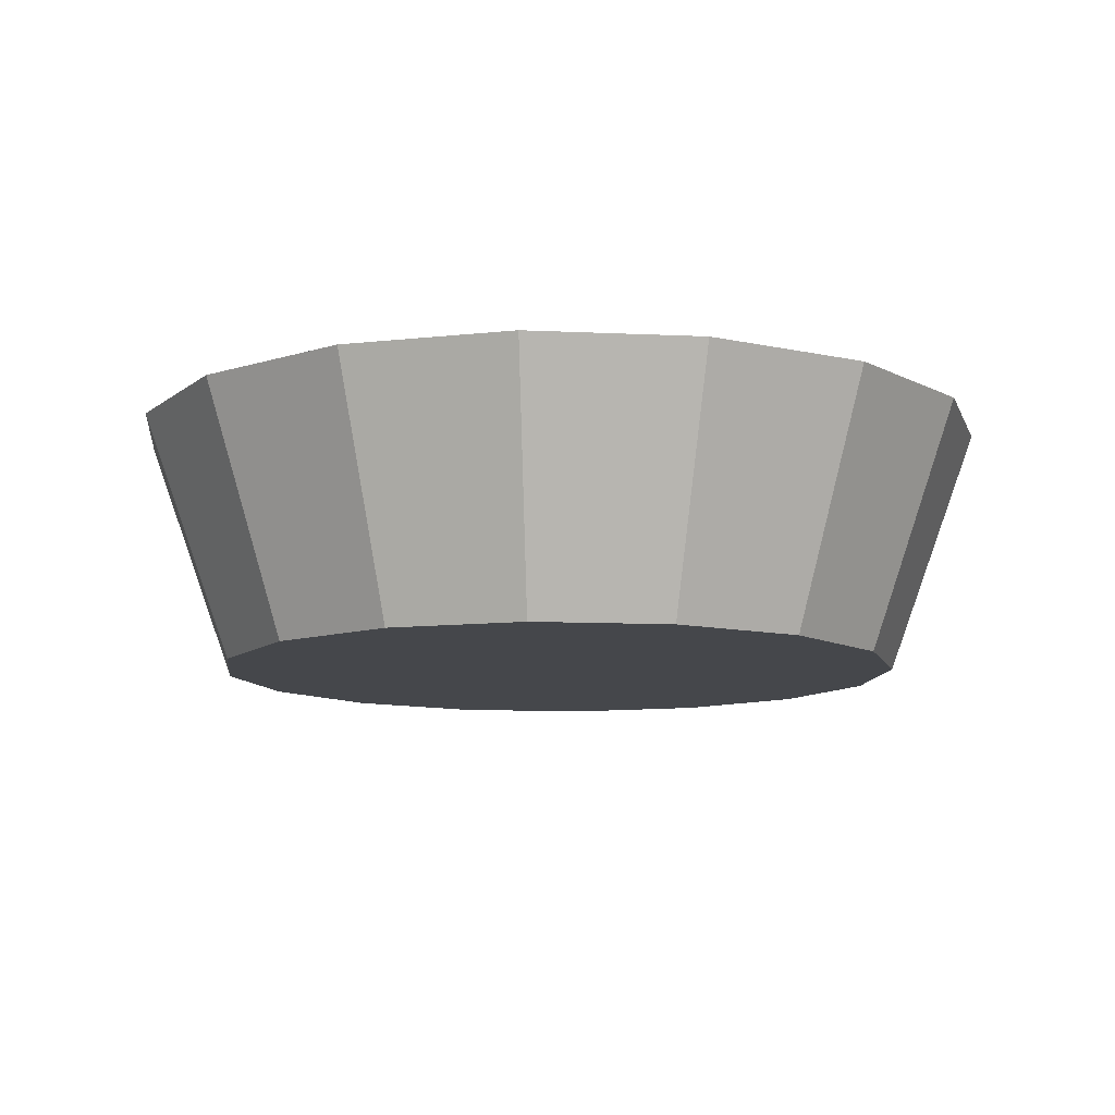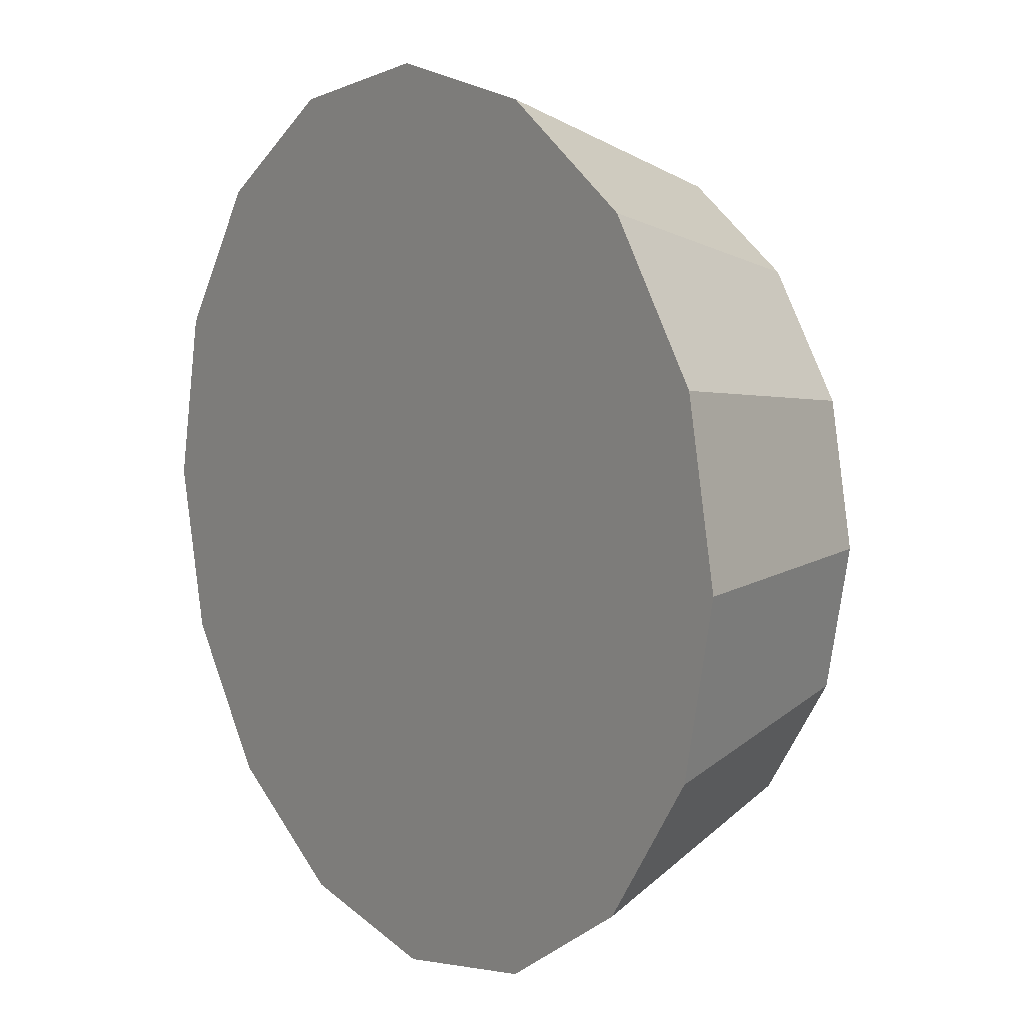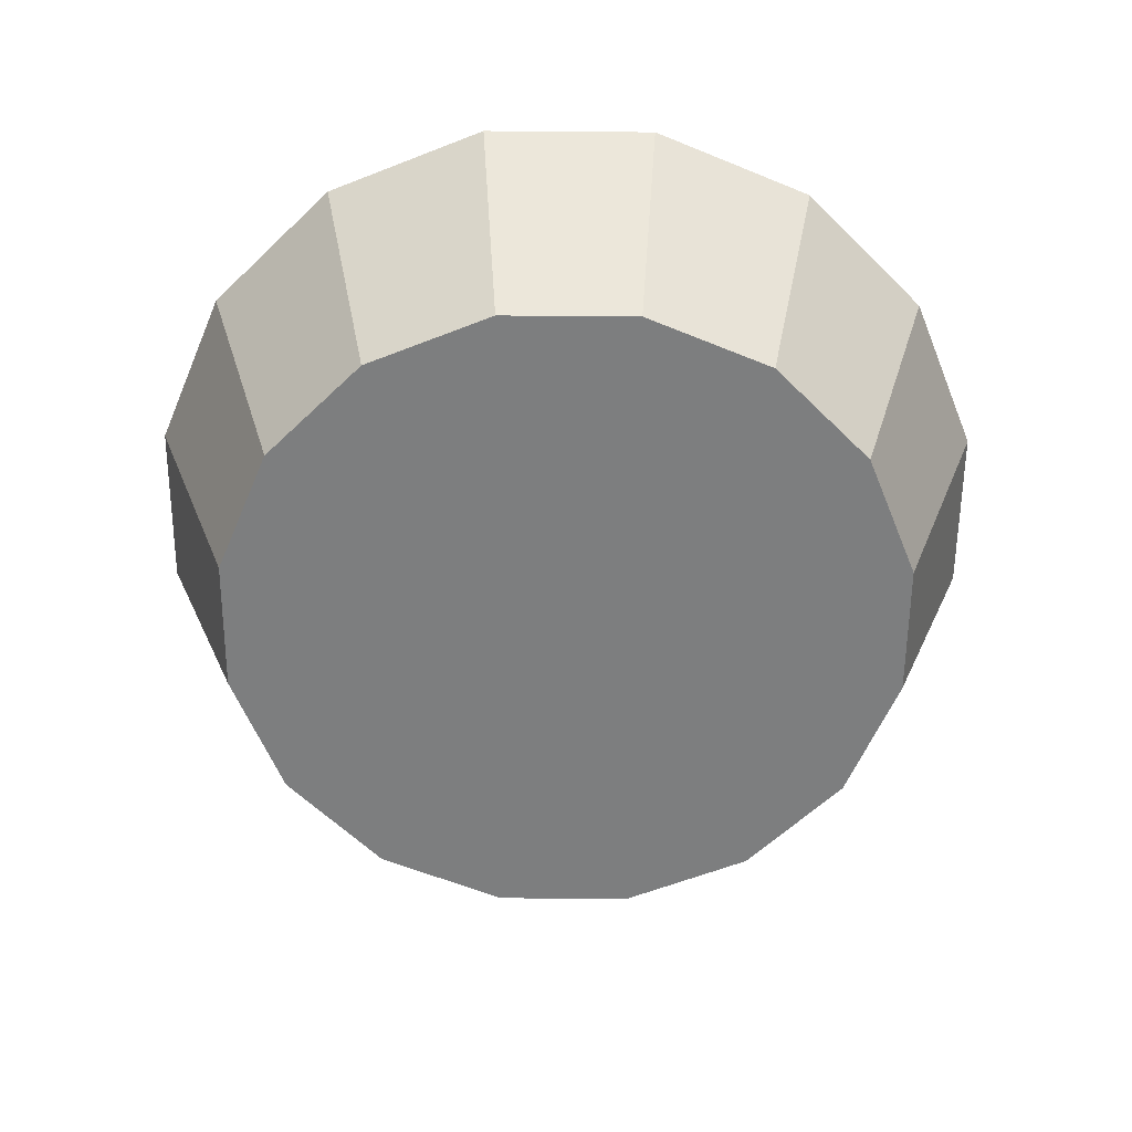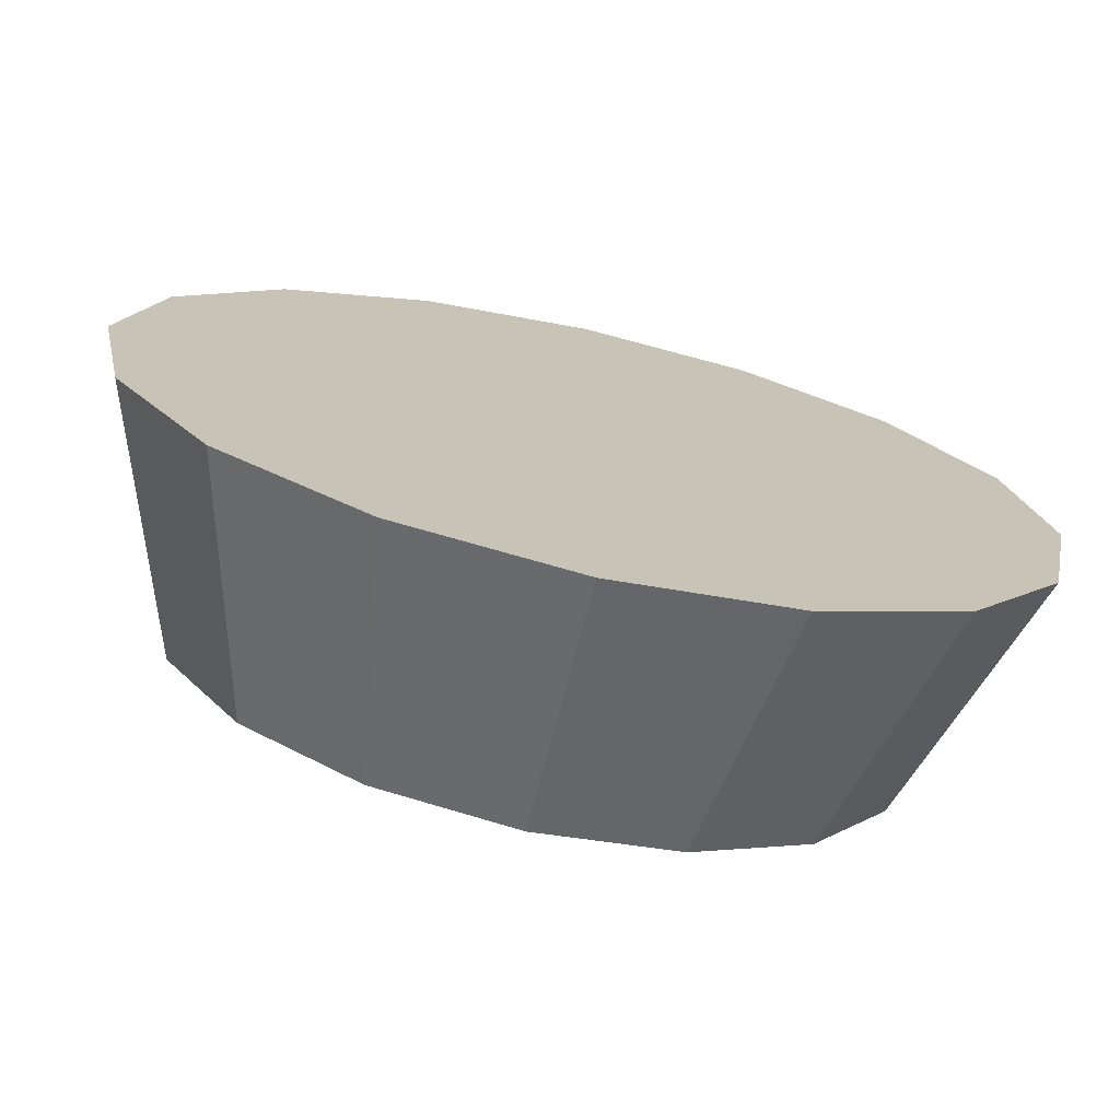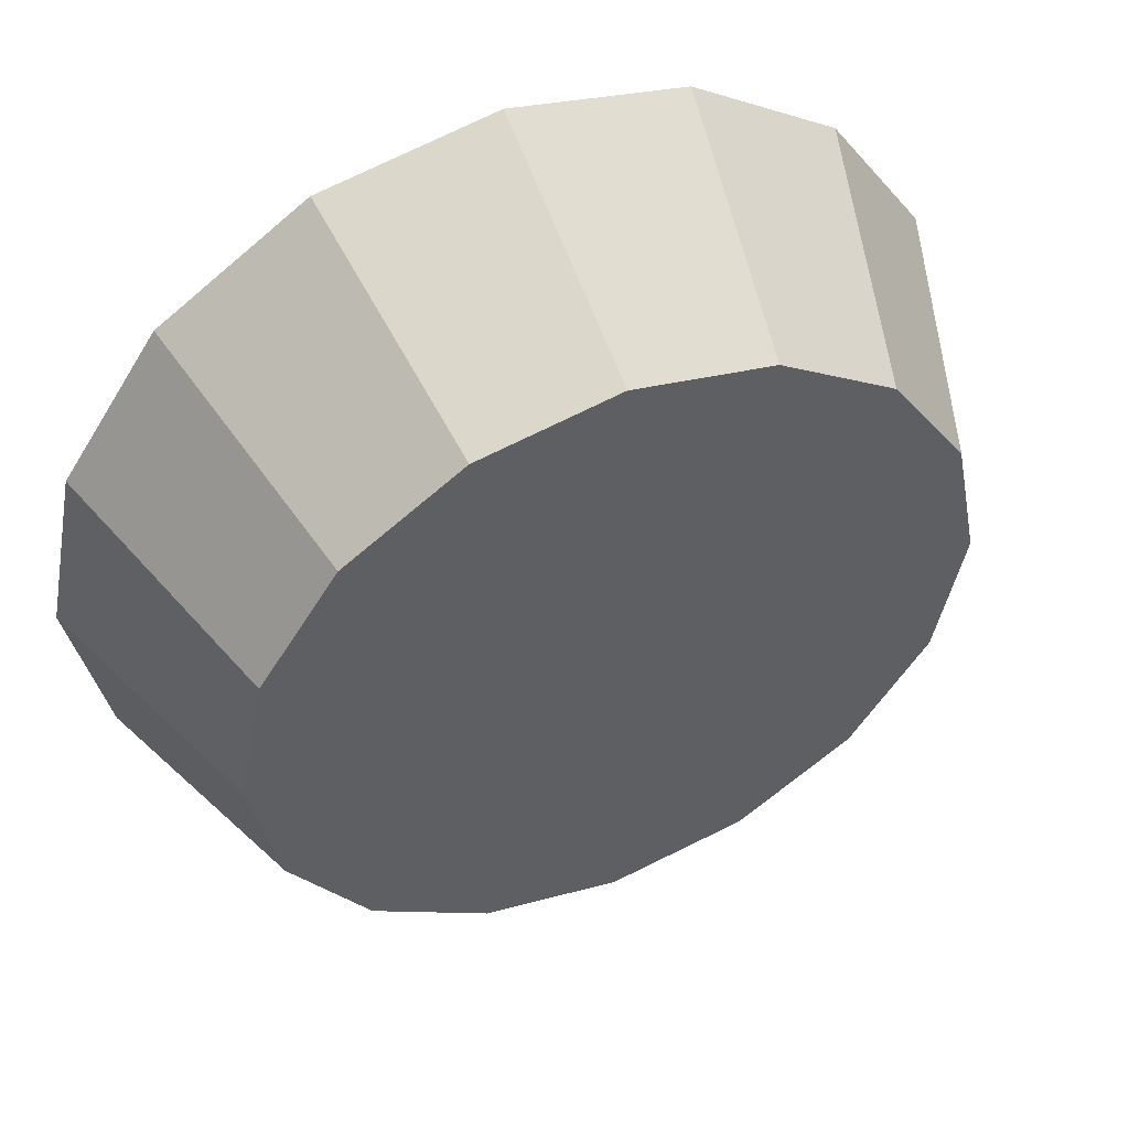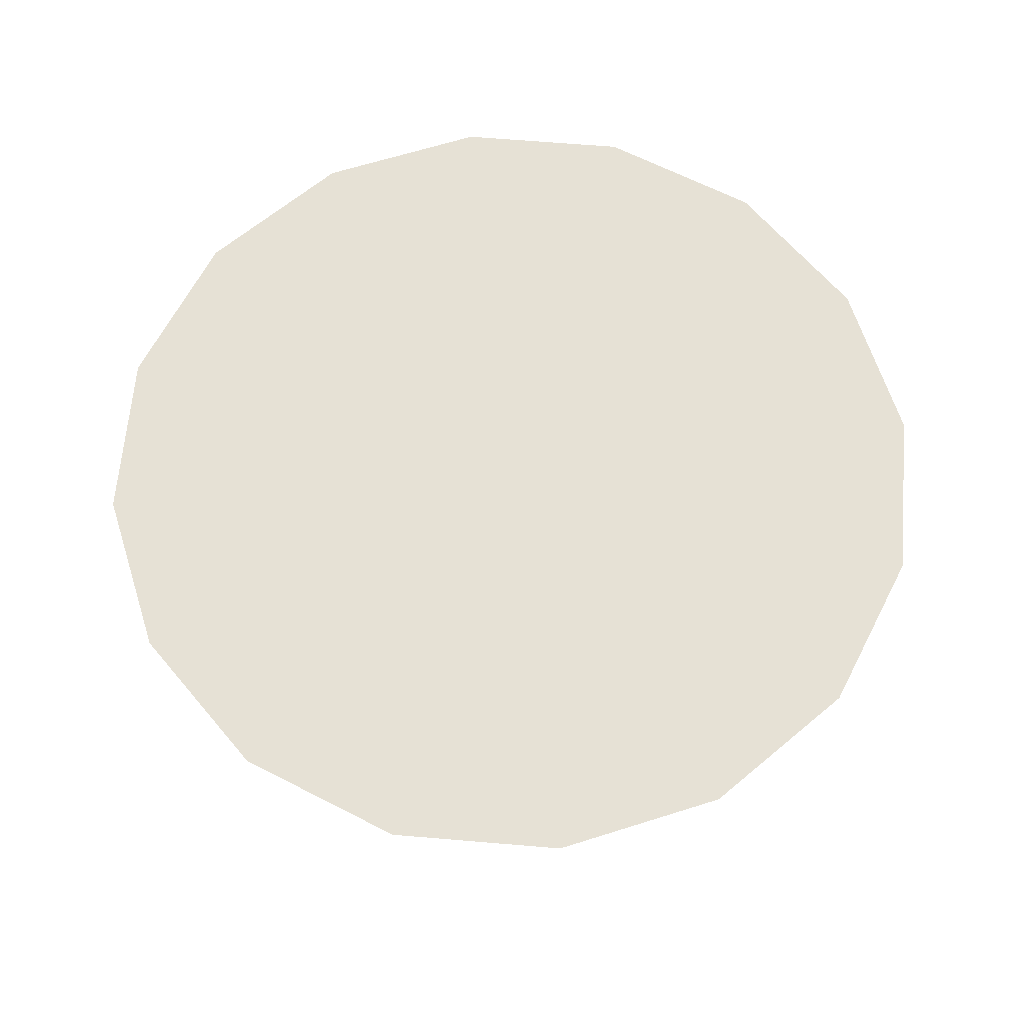
<metadata>
{"format":"obj","ext":"obj","renderer":"f3d","projection":"perspective","resolution":1024,"background":"white","views":[{"elev":-10.5,"azim":-175.5,"up":"+Y"},{"elev":9.5,"azim":-127.1,"up":"+Z"},{"elev":-59.3,"azim":-169.2,"up":"+Y"},{"elev":-73.0,"azim":167.3,"up":"+Z"},{"elev":50.4,"azim":-23.4,"up":"+Z"},{"elev":64.7,"azim":38.6,"up":"+Y"}]}
</metadata>
<code>
v 4.549 1.04 -2.578
v 4.545 1.04 -2.598
v 4.533 1.04 -2.615
v 4.516 1.04 -2.627
v 4.496 1.04 -2.631
v 4.476 1.04 -2.627
v 4.459 1.04 -2.615
v 4.448 1.04 -2.598
v 4.444 1.04 -2.578
v 4.448 1.04 -2.558
v 4.459 1.04 -2.541
v 4.476 1.04 -2.53
v 4.496 1.04 -2.526
v 4.516 1.04 -2.53
v 4.533 1.04 -2.541
v 4.545 1.04 -2.558
v 4.496 1.04 -2.578
v 4.496 1.04 -2.578
v 4.496 1.04 -2.578
v 4.496 1.04 -2.578
v 4.496 1.04 -2.578
v 4.496 1.04 -2.578
v 4.496 1.04 -2.578
v 4.496 1.04 -2.578
v 4.496 1.04 -2.578
v 4.496 1.04 -2.578
v 4.496 1.04 -2.578
v 4.496 1.04 -2.578
v 4.496 1.04 -2.578
v 4.496 1.04 -2.578
v 4.496 1.04 -2.578
v 4.496 1.04 -2.578
v 4.562 1.077 -2.578
v 4.557 1.077 -2.604
v 4.543 1.077 -2.625
v 4.521 1.077 -2.639
v 4.496 1.077 -2.644
v 4.471 1.077 -2.639
v 4.449 1.077 -2.625
v 4.435 1.077 -2.604
v 4.43 1.077 -2.578
v 4.435 1.077 -2.553
v 4.449 1.077 -2.532
v 4.471 1.077 -2.517
v 4.496 1.077 -2.512
v 4.521 1.077 -2.517
v 4.543 1.077 -2.532
v 4.557 1.077 -2.553
v 4.496 1.077 -2.578
v 4.496 1.077 -2.578
v 4.496 1.077 -2.578
v 4.496 1.077 -2.578
v 4.496 1.077 -2.578
v 4.496 1.077 -2.578
v 4.496 1.077 -2.578
v 4.496 1.077 -2.578
v 4.496 1.077 -2.578
v 4.496 1.077 -2.578
v 4.496 1.077 -2.578
v 4.496 1.077 -2.578
v 4.496 1.077 -2.578
v 4.496 1.077 -2.578
v 4.496 1.077 -2.578
v 4.496 1.077 -2.578
f 33 34 49
f 49 34 50
f 34 35 50
f 50 35 51
f 35 36 51
f 51 36 52
f 36 37 52
f 52 37 53
f 37 38 53
f 53 38 54
f 38 39 54
f 54 39 55
f 39 40 55
f 55 40 56
f 40 41 56
f 56 41 57
f 41 42 57
f 57 42 58
f 42 43 58
f 58 43 59
f 43 44 59
f 59 44 60
f 44 45 60
f 60 45 61
f 45 46 61
f 61 46 62
f 46 47 62
f 62 47 63
f 47 48 63
f 63 48 64
f 48 33 64
f 64 33 49
f 2 1 17
f 2 17 18
f 3 2 18
f 3 18 19
f 4 3 19
f 4 19 20
f 5 4 20
f 5 20 21
f 6 5 21
f 6 21 22
f 7 6 22
f 7 22 23
f 8 7 23
f 8 23 24
f 9 8 24
f 9 24 25
f 10 9 25
f 10 25 26
f 11 10 26
f 11 26 27
f 12 11 27
f 12 27 28
f 13 12 28
f 13 28 29
f 14 13 29
f 14 29 30
f 15 14 30
f 15 30 31
f 16 15 31
f 16 31 32
f 1 16 32
f 1 32 17
f 49 50 17
f 17 50 18
f 50 51 18
f 18 51 19
f 51 52 19
f 19 52 20
f 52 53 20
f 20 53 21
f 53 54 21
f 21 54 22
f 54 55 22
f 22 55 23
f 55 56 23
f 23 56 24
f 56 57 24
f 24 57 25
f 57 58 25
f 25 58 26
f 58 59 26
f 26 59 27
f 59 60 27
f 27 60 28
f 60 61 28
f 28 61 29
f 61 62 29
f 29 62 30
f 62 63 30
f 30 63 31
f 63 64 31
f 31 64 32
f 64 49 32
f 32 49 17
f 1 2 33
f 33 2 34
f 2 3 34
f 34 3 35
f 3 4 35
f 35 4 36
f 4 5 36
f 36 5 37
f 5 6 37
f 37 6 38
f 6 7 38
f 38 7 39
f 7 8 39
f 39 8 40
f 8 9 40
f 40 9 41
f 9 10 41
f 41 10 42
f 10 11 42
f 42 11 43
f 11 12 43
f 43 12 44
f 12 13 44
f 44 13 45
f 13 14 45
f 45 14 46
f 14 15 46
f 46 15 47
f 15 16 47
f 47 16 48
f 16 1 48
f 48 1 33

</code>
